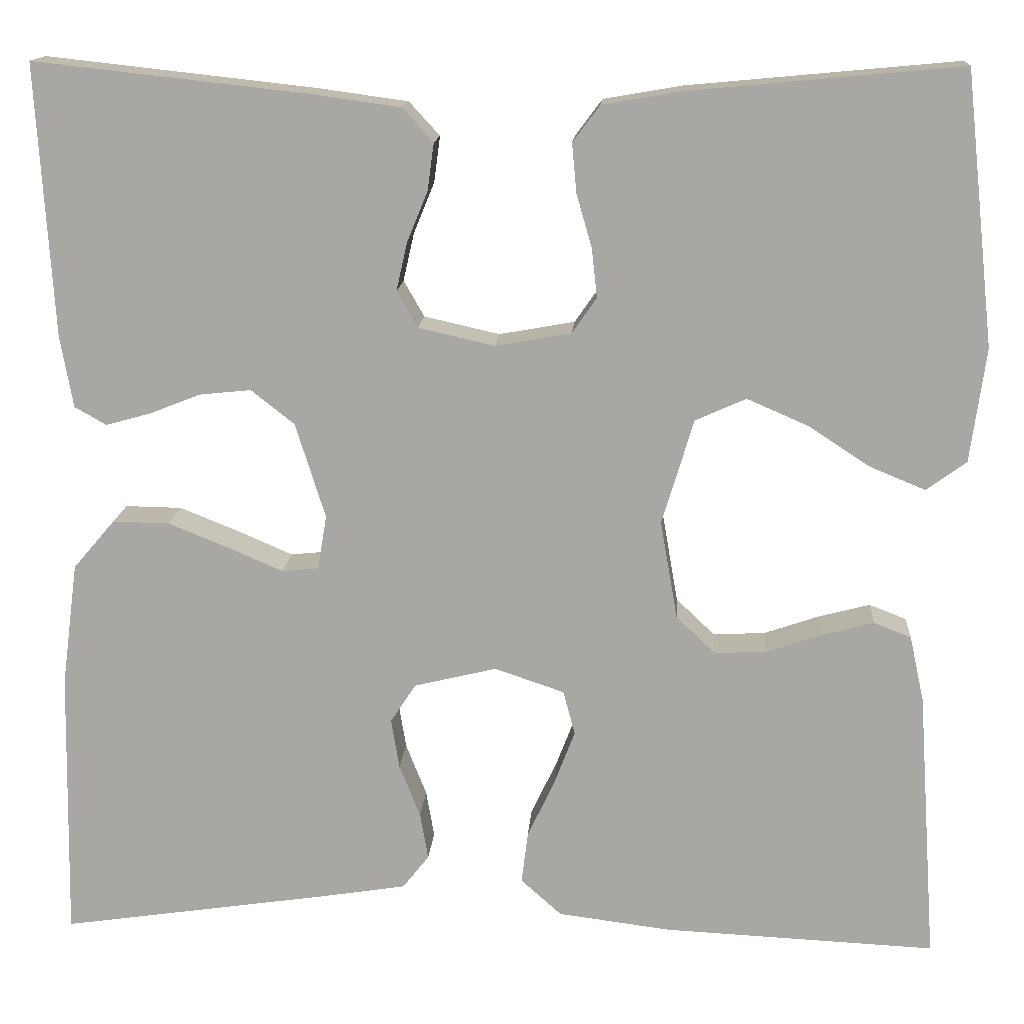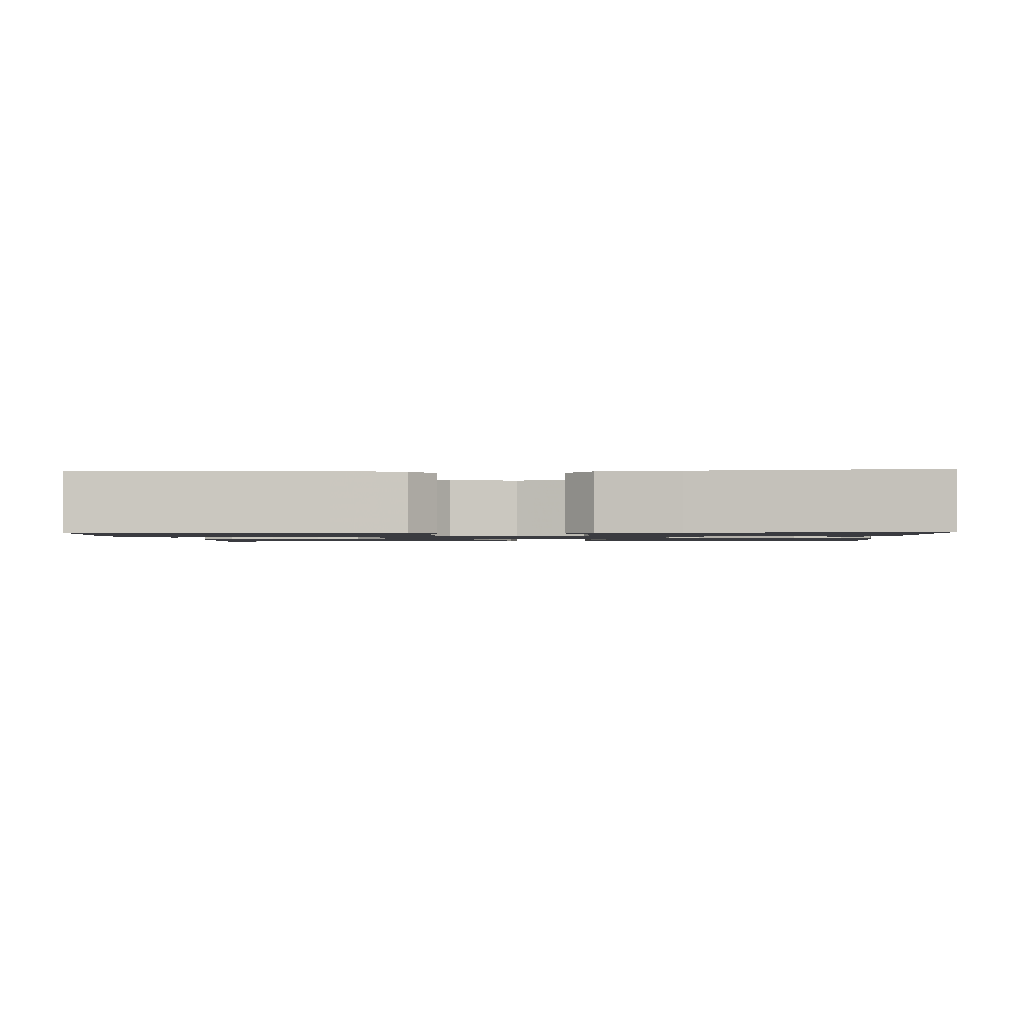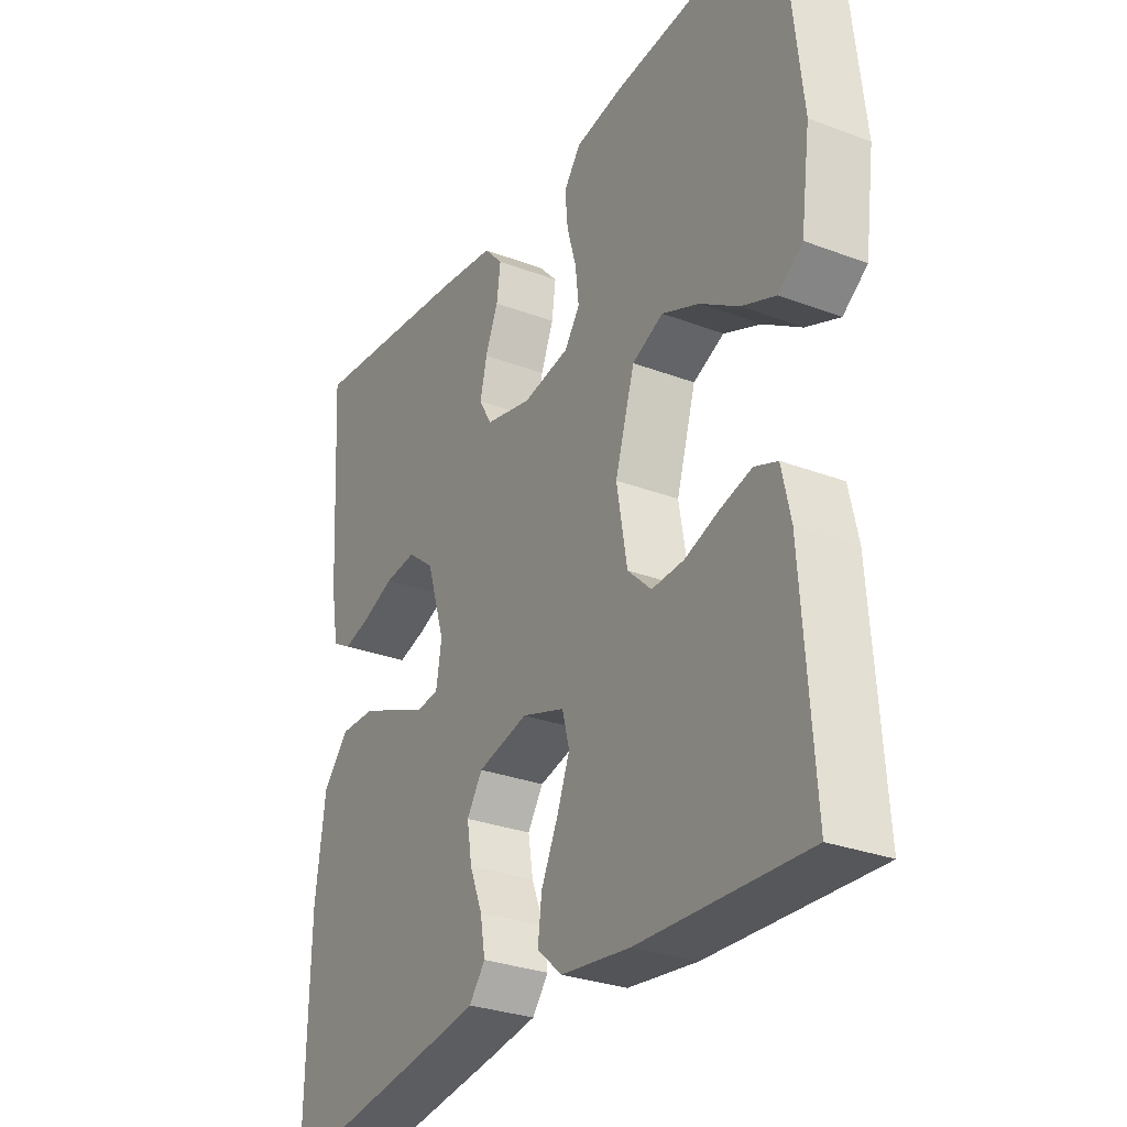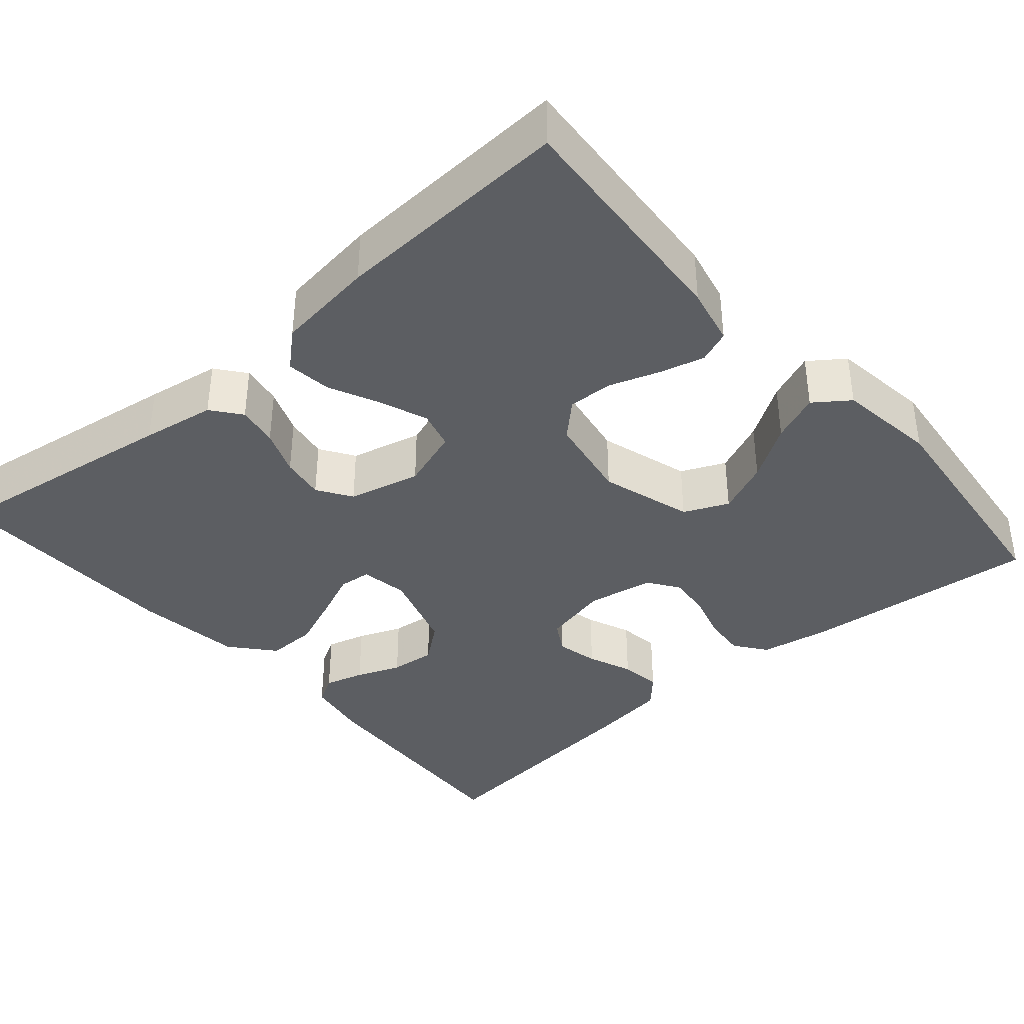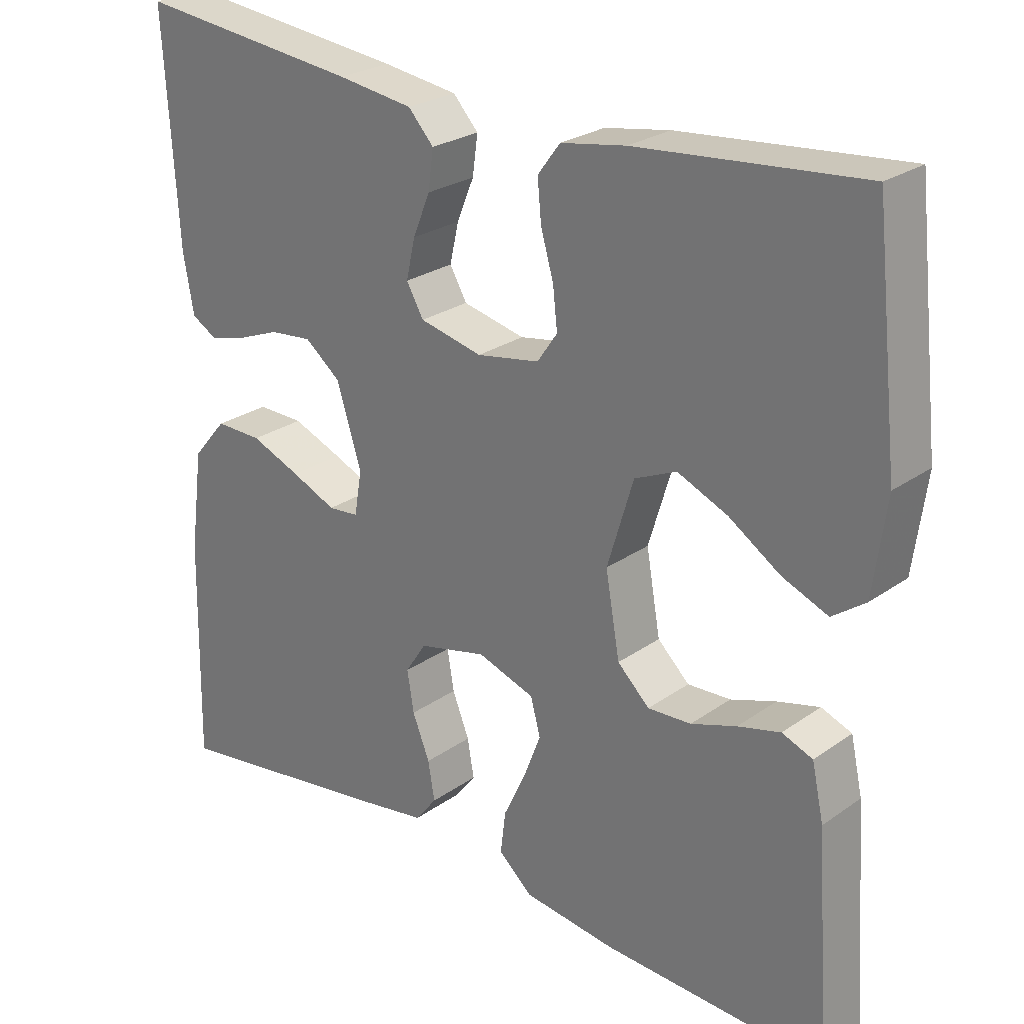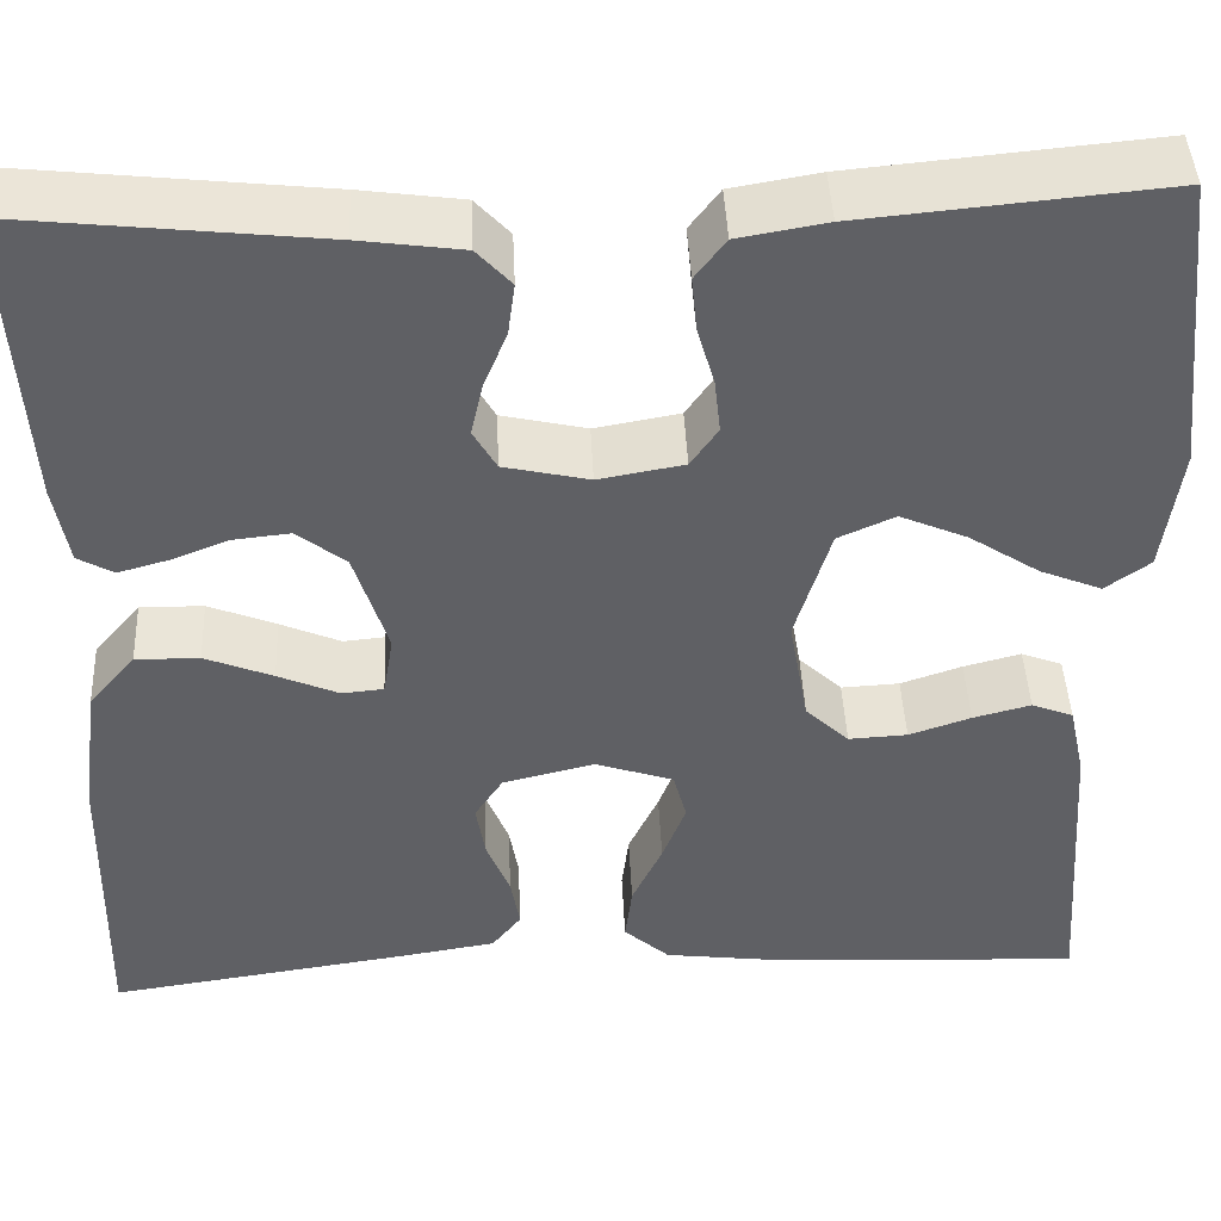
<metadata>
{"format":"obj","ext":"obj","renderer":"f3d","projection":"perspective","resolution":1024,"background":"white","views":[{"elev":14.6,"azim":-176.1,"up":"+Z"},{"elev":-1.4,"azim":2.8,"up":"+Y"},{"elev":-29.4,"azim":-119.2,"up":"+Z"},{"elev":-38.0,"azim":-139.1,"up":"+Y"},{"elev":25.6,"azim":-138.2,"up":"+Z"},{"elev":44.1,"azim":177.4,"up":"+Z"}]}
</metadata>
<code>
v 0.5 0.07 0.5
v 0.482 0.07 0.2
v 0.468 0.07 0.121
v 0.433 0.07 0.101
v 0.383 0.07 0.115
v 0.327 0.07 0.137
v 0.27 0.07 0.143
v 0.222 0.07 0.105
v 0.189 0.07 0
v 0.199 0.07 -0.06
v 0.24 0.07 -0.064
v 0.3 0.07 -0.038
v 0.367 0.07 -0.011
v 0.43 0.07 -0.01
v 0.476 0.07 -0.064
v 0.494 0.07 -0.2
v 0.5 0.07 -0.5
v 0.2 0.07 -0.456
v 0.107 0.07 -0.441
v 0.078 0.07 -0.404
v 0.087 0.07 -0.352
v 0.11 0.07 -0.294
v 0.119 0.07 -0.239
v 0.091 0.07 -0.196
v 0 0.07 -0.174
v -0.077 0.07 -0.2
v -0.09 0.07 -0.249
v -0.067 0.07 -0.309
v -0.037 0.07 -0.373
v -0.03 0.07 -0.43
v -0.075 0.07 -0.47
v -0.2 0.07 -0.486
v -0.5 0.07 -0.5
v -0.479 0.07 -0.2
v -0.463 0.07 -0.127
v -0.422 0.07 -0.111
v -0.365 0.07 -0.126
v -0.304 0.07 -0.147
v -0.246 0.07 -0.15
v -0.203 0.07 -0.109
v -0.184 0.07 0
v -0.219 0.07 0.116
v -0.275 0.07 0.141
v -0.342 0.07 0.112
v -0.411 0.07 0.067
v -0.472 0.07 0.042
v -0.516 0.07 0.074
v -0.533 0.07 0.2
v -0.5 0.07 0.5
v -0.2 0.07 0.472
v -0.113 0.07 0.457
v -0.083 0.07 0.417
v -0.088 0.07 0.363
v -0.105 0.07 0.304
v -0.111 0.07 0.25
v -0.084 0.07 0.211
v 0 0.07 0.196
v 0.084 0.07 0.215
v 0.107 0.07 0.255
v 0.095 0.07 0.308
v 0.072 0.07 0.364
v 0.065 0.07 0.416
v 0.099 0.07 0.453
v 0.2 0.07 0.467
v 0.5 0 0.5
v 0.482 0 0.2
v 0.468 0 0.121
v 0.433 0 0.101
v 0.383 0 0.115
v 0.327 0 0.137
v 0.27 0 0.143
v 0.222 0 0.105
v 0.189 0 0
v 0.199 0 -0.06
v 0.24 0 -0.064
v 0.3 0 -0.038
v 0.367 0 -0.011
v 0.43 0 -0.01
v 0.476 0 -0.064
v 0.494 0 -0.2
v 0.5 0 -0.5
v 0.2 0 -0.456
v 0.107 0 -0.441
v 0.078 0 -0.404
v 0.087 0 -0.352
v 0.11 0 -0.294
v 0.119 0 -0.239
v 0.091 0 -0.196
v 0 0 -0.174
v -0.077 0 -0.2
v -0.09 0 -0.249
v -0.067 0 -0.309
v -0.037 0 -0.373
v -0.03 0 -0.43
v -0.075 0 -0.47
v -0.2 0 -0.486
v -0.5 0 -0.5
v -0.479 0 -0.2
v -0.463 0 -0.127
v -0.422 0 -0.111
v -0.365 0 -0.126
v -0.304 0 -0.147
v -0.246 0 -0.15
v -0.203 0 -0.109
v -0.184 0 0
v -0.219 0 0.116
v -0.275 0 0.141
v -0.342 0 0.112
v -0.411 0 0.067
v -0.472 0 0.042
v -0.516 0 0.074
v -0.533 0 0.2
v -0.5 0 0.5
v -0.2 0 0.472
v -0.113 0 0.457
v -0.083 0 0.417
v -0.088 0 0.363
v -0.105 0 0.304
v -0.111 0 0.25
v -0.084 0 0.211
v 0 0 0.196
v 0.084 0 0.215
v 0.107 0 0.255
v 0.095 0 0.308
v 0.072 0 0.364
v 0.065 0 0.416
v 0.099 0 0.453
v 0.2 0 0.467
f 60 61 62 63
f 59 60 63 64
f 51 52 53 54
f 51 54 55
f 50 51 55
f 49 50 55
f 48 49 55 56
f 44 45 46 47
f 43 44 47 48
f 35 36 37 38
f 33 34 35 38
f 33 38 39
f 32 33 39 40
f 28 29 30 31
f 27 28 31 32
f 26 27 32 40
f 19 20 21 22
f 19 22 23
f 18 19 23
f 17 18 23
f 16 17 23 24
f 11 12 13 14
f 11 14 15 16
f 3 4 5 6
f 1 2 3 6
f 59 64 1 6
f 58 59 6 7
f 57 58 7 8
f 43 48 56 57
f 42 43 57 8
f 41 42 8 9
f 25 26 40 41
f 25 41 9 10
f 16 24 25
f 10 11 16 25
f 127 126 125 124
f 128 127 124 123
f 118 117 116 115
f 119 118 115
f 119 115 114
f 119 114 113
f 120 119 113 112
f 111 110 109 108
f 112 111 108 107
f 102 101 100 99
f 102 99 98 97
f 103 102 97
f 104 103 97 96
f 95 94 93 92
f 96 95 92 91
f 104 96 91 90
f 86 85 84 83
f 87 86 83
f 87 83 82
f 87 82 81
f 88 87 81 80
f 78 77 76 75
f 80 79 78 75
f 70 69 68 67
f 70 67 66 65
f 70 65 128 123
f 71 70 123 122
f 72 71 122 121
f 121 120 112 107
f 72 121 107 106
f 73 72 106 105
f 105 104 90 89
f 74 73 105 89
f 89 88 80
f 89 80 75 74
f 1 65 66 2
f 2 66 67 3
f 3 67 68 4
f 4 68 69 5
f 5 69 70 6
f 6 70 71 7
f 7 71 72 8
f 8 72 73 9
f 9 73 74 10
f 10 74 75 11
f 11 75 76 12
f 12 76 77 13
f 13 77 78 14
f 14 78 79 15
f 15 79 80 16
f 16 80 81 17
f 17 81 82 18
f 18 82 83 19
f 19 83 84 20
f 20 84 85 21
f 21 85 86 22
f 22 86 87 23
f 23 87 88 24
f 24 88 89 25
f 25 89 90 26
f 26 90 91 27
f 27 91 92 28
f 28 92 93 29
f 29 93 94 30
f 30 94 95 31
f 31 95 96 32
f 32 96 97 33
f 33 97 98 34
f 34 98 99 35
f 35 99 100 36
f 36 100 101 37
f 37 101 102 38
f 38 102 103 39
f 39 103 104 40
f 40 104 105 41
f 41 105 106 42
f 42 106 107 43
f 43 107 108 44
f 44 108 109 45
f 45 109 110 46
f 46 110 111 47
f 47 111 112 48
f 48 112 113 49
f 49 113 114 50
f 50 114 115 51
f 51 115 116 52
f 52 116 117 53
f 53 117 118 54
f 54 118 119 55
f 55 119 120 56
f 56 120 121 57
f 57 121 122 58
f 58 122 123 59
f 59 123 124 60
f 60 124 125 61
f 61 125 126 62
f 62 126 127 63
f 63 127 128 64
f 64 128 65 1

</code>
